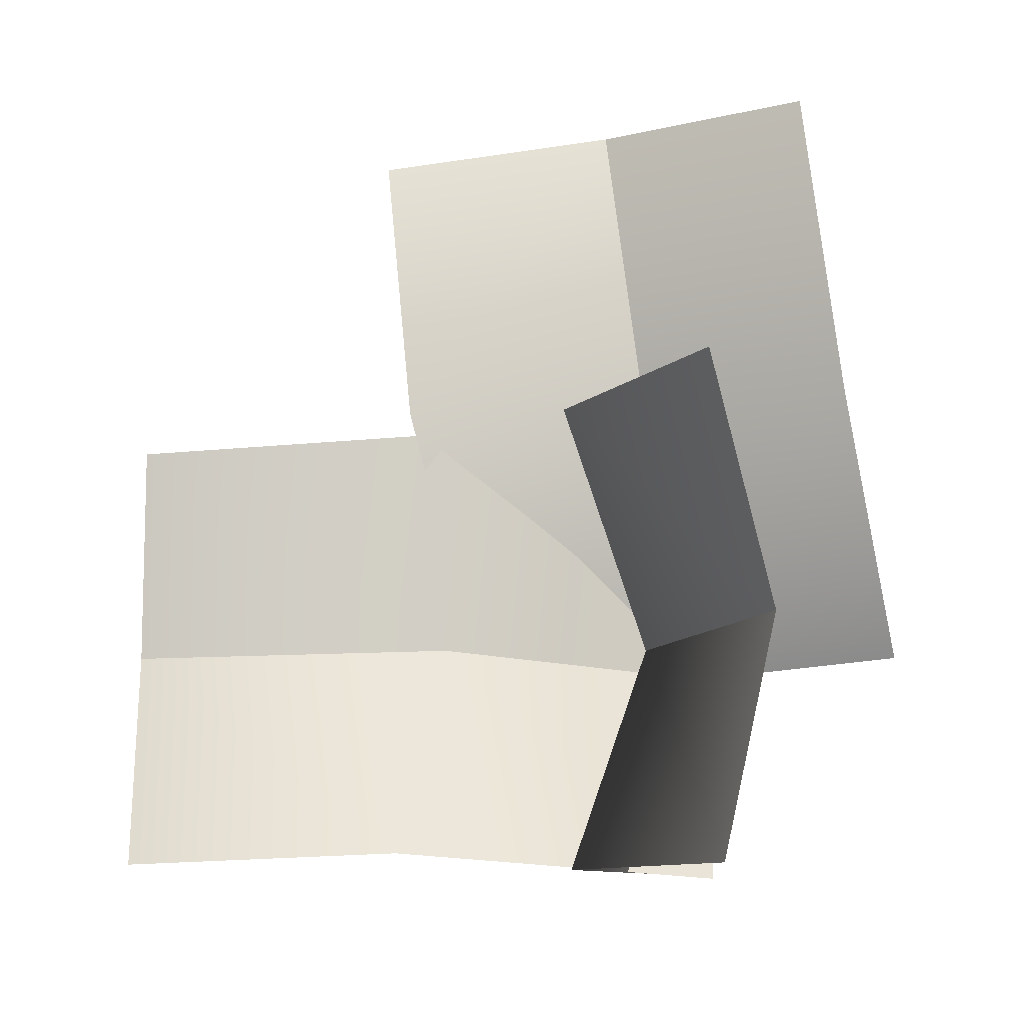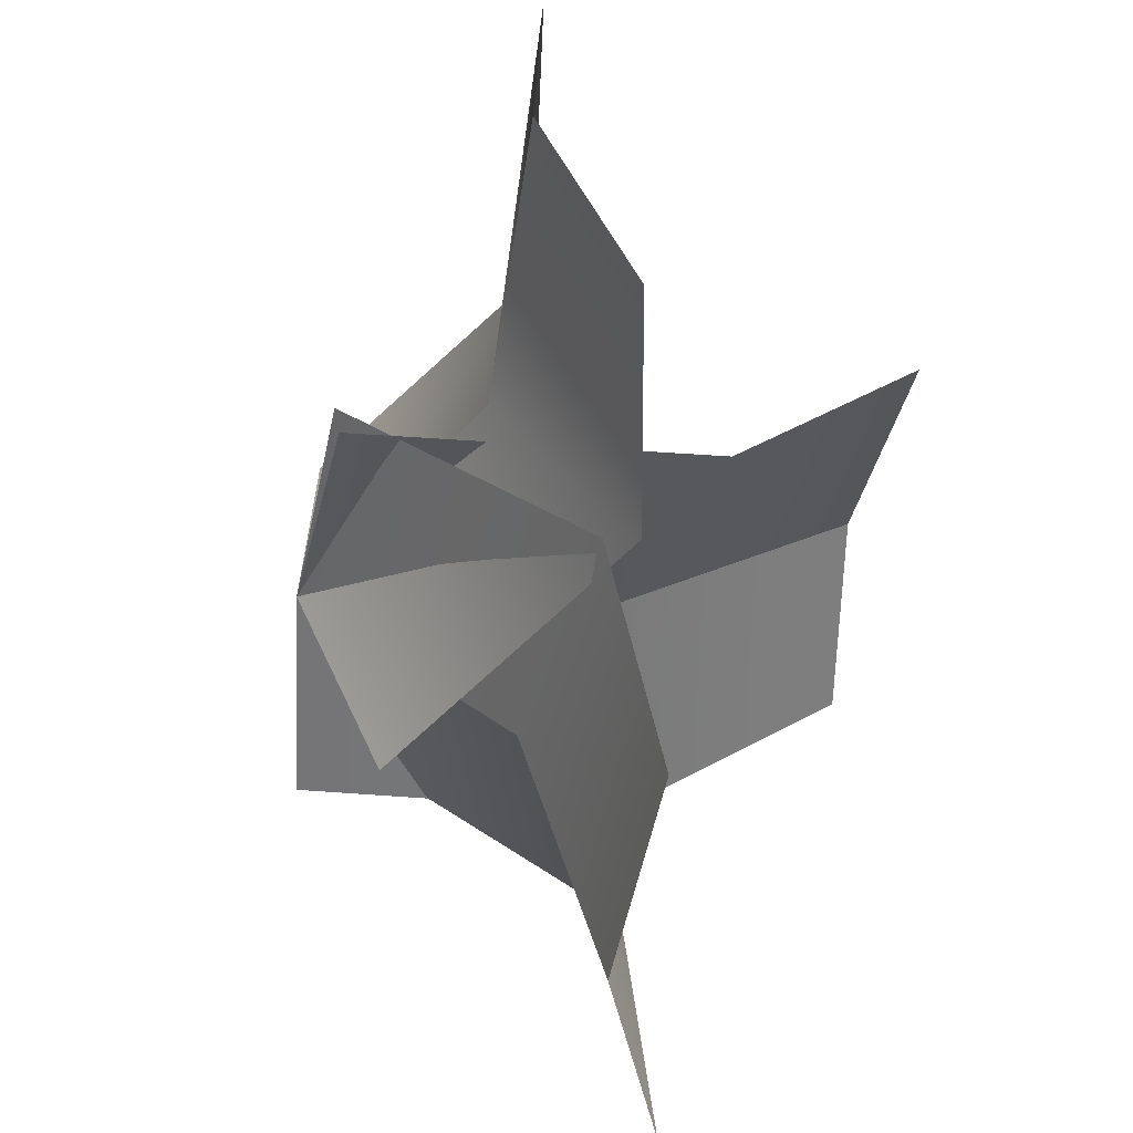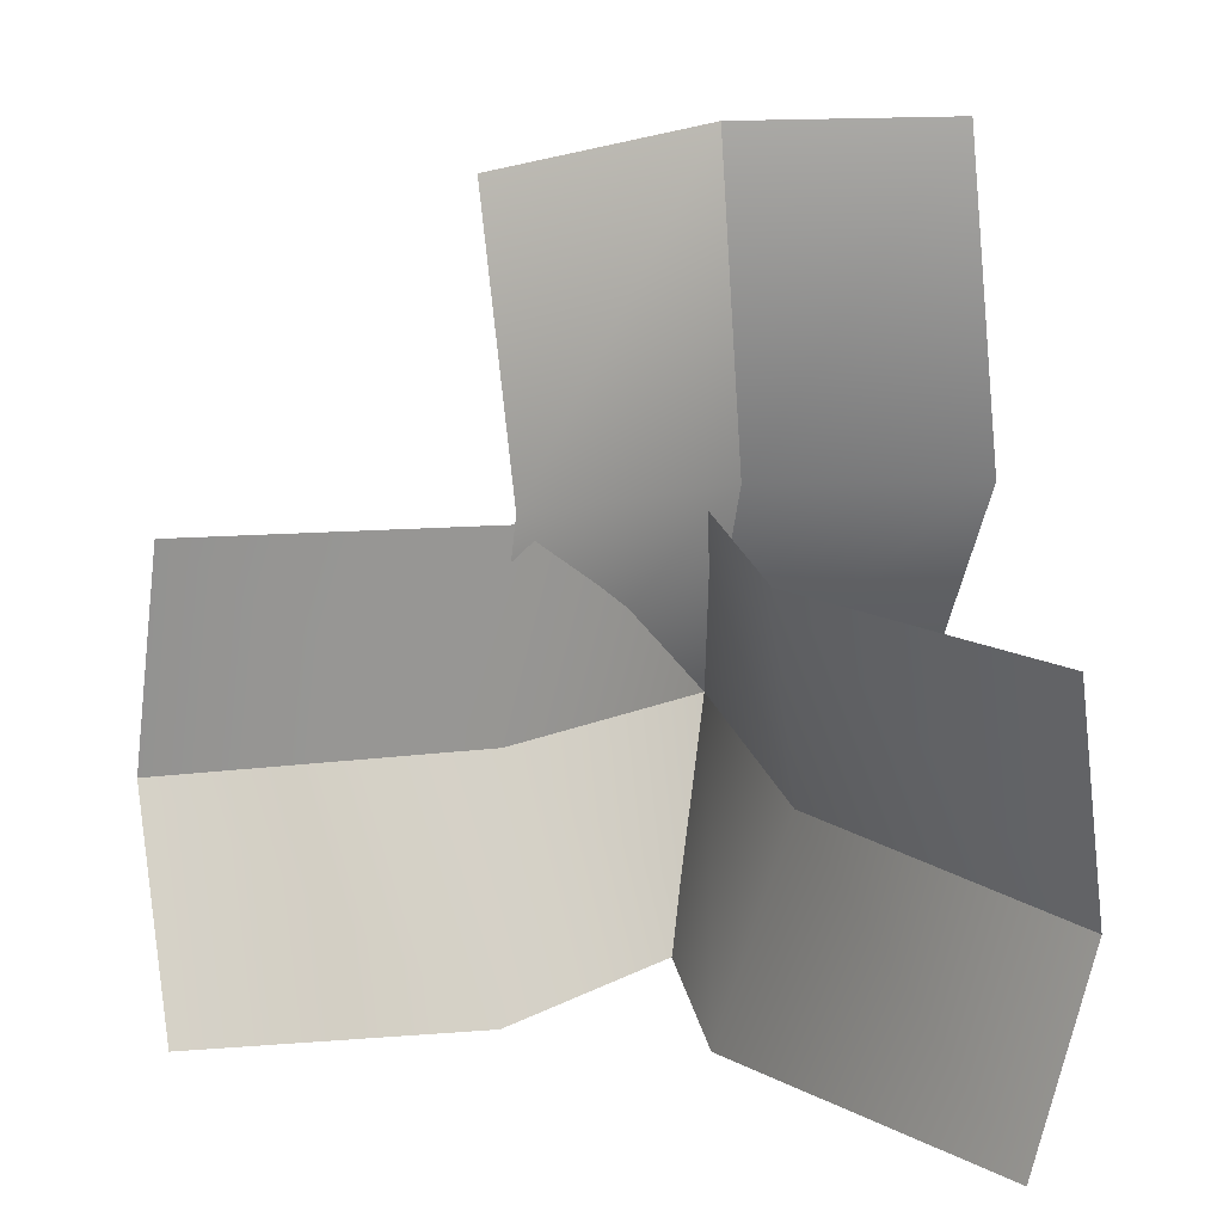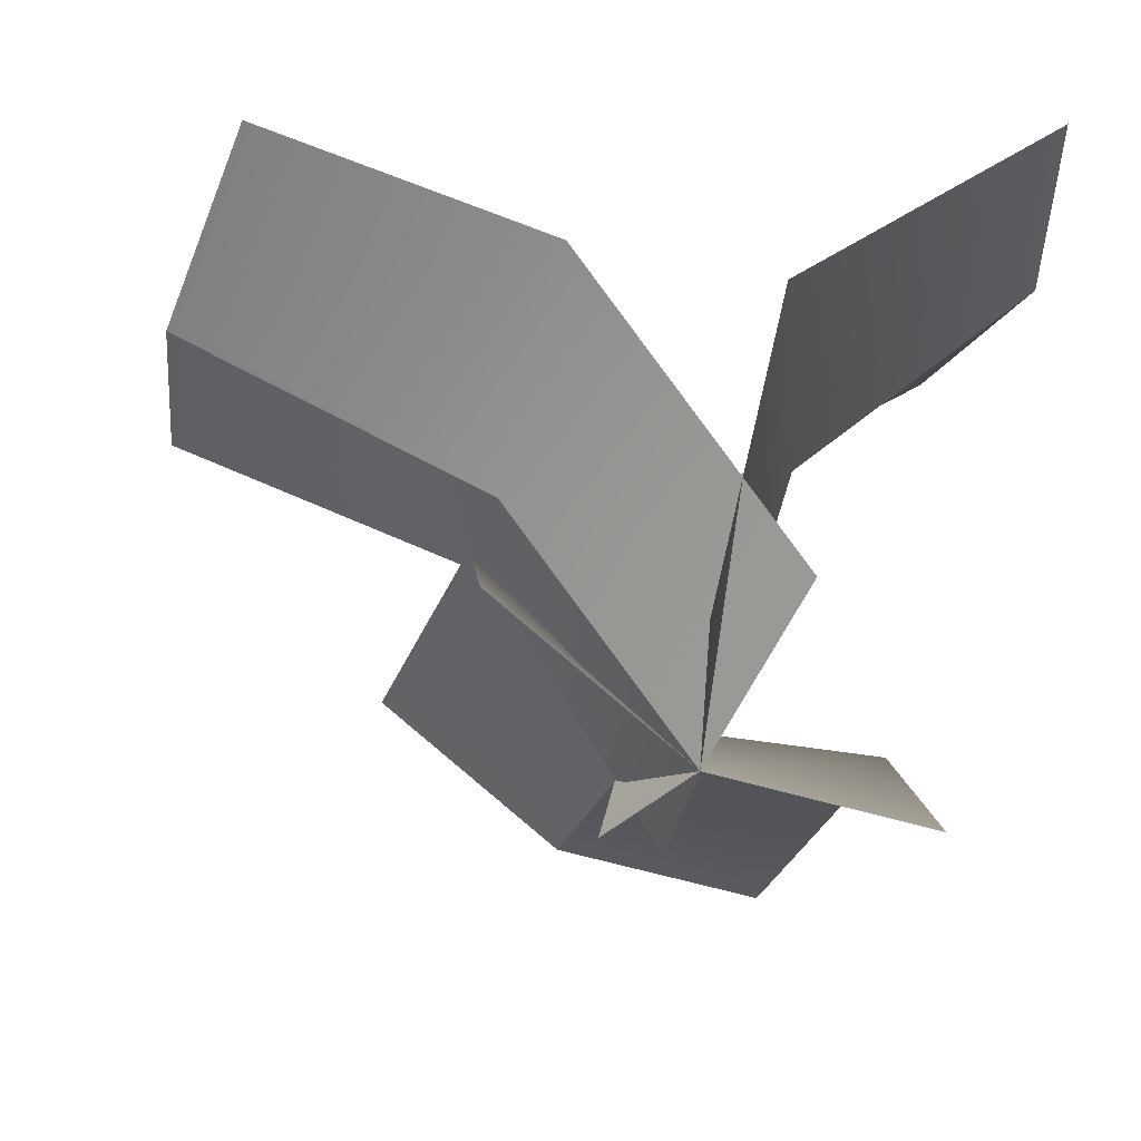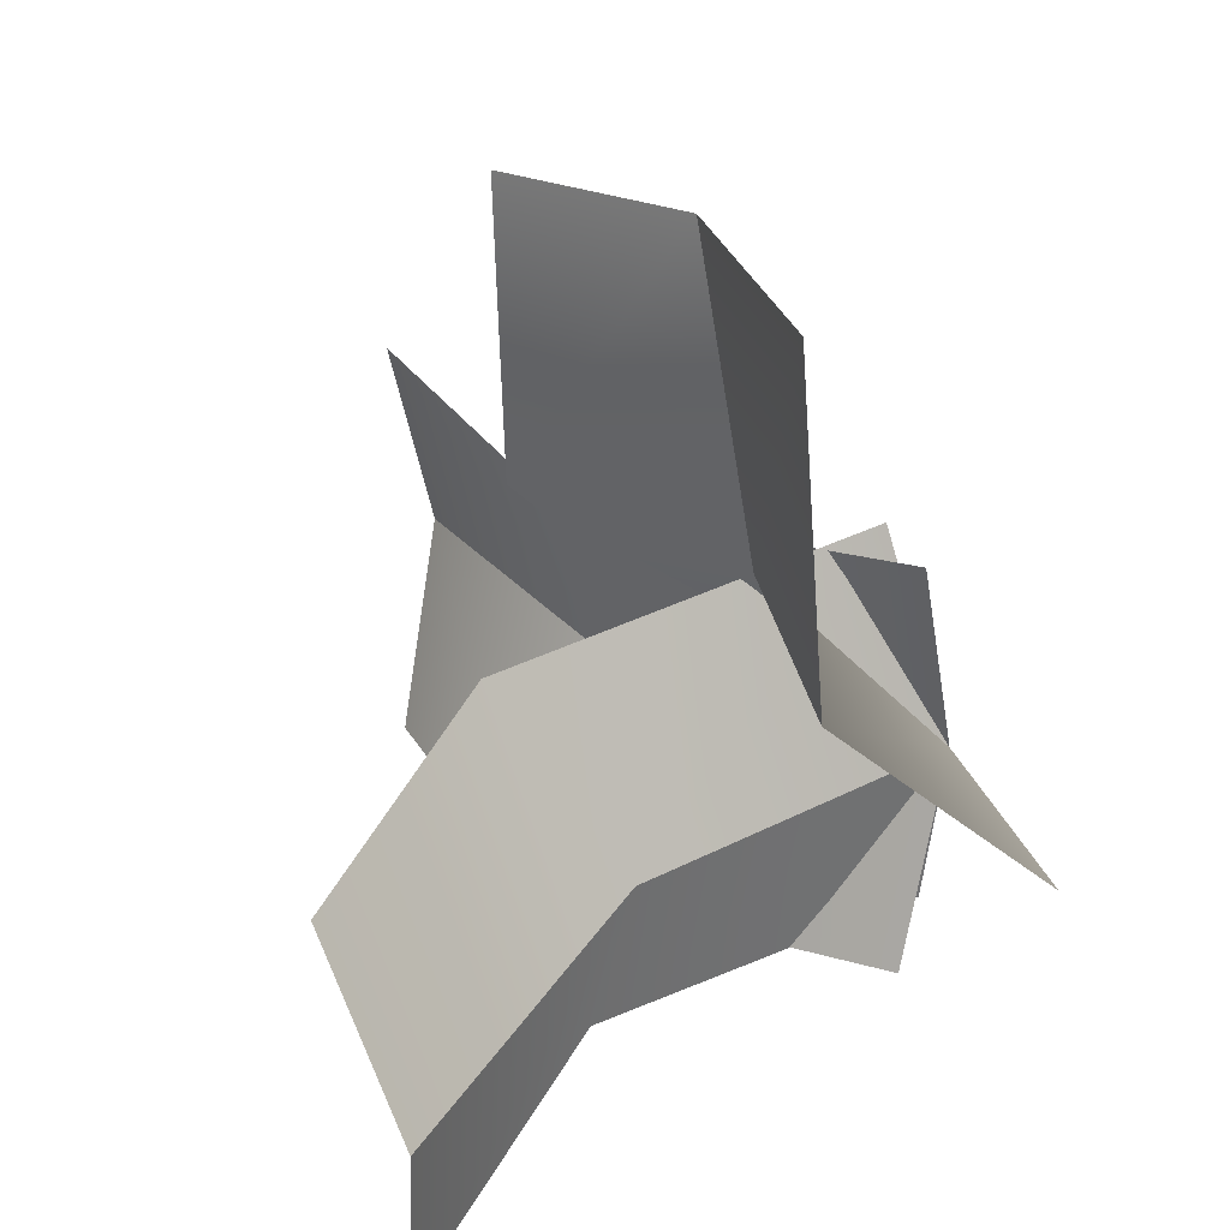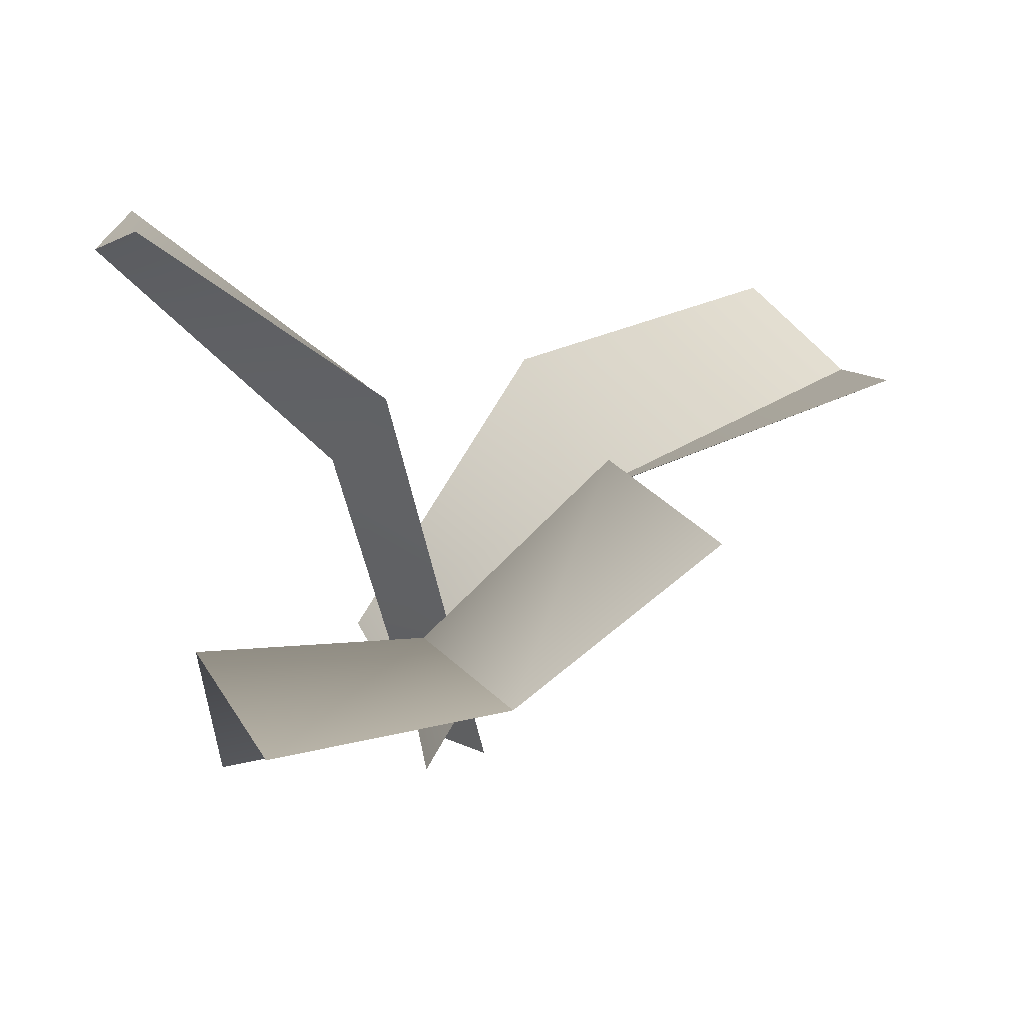
<metadata>
{"format":"obj","ext":"obj","renderer":"f3d","projection":"perspective","resolution":1024,"background":"white","views":[{"elev":-16.9,"azim":-150.5,"up":"+Z"},{"elev":37.2,"azim":98.7,"up":"+Z"},{"elev":10.1,"azim":-177.6,"up":"+Z"},{"elev":-36.4,"azim":165.8,"up":"+Y"},{"elev":33.4,"azim":-102.2,"up":"+Z"},{"elev":17.7,"azim":-12.5,"up":"+Y"}]}
</metadata>
<code>
v 0.3418 0.8105 -3.076e-06
v 0.9246 1.059 -4.98e-07
v 0.8677 1.143 0.4108
v 0.2705 0.9539 0.4108
v 9.158e-07 0.3194 -3.703e-06
v -0.05684 0.4035 0.4108
v 0.3335 1.004 -0.4409
v 0.8677 1.143 -0.4409
v 0.9246 1.059 -4.98e-07
v 0.3418 0.8105 -3.076e-06
v -0.05684 0.4035 -0.4409
v 9.158e-07 0.3194 -3.703e-06
v -0.06555 0.6938 0.4448
v -0.02672 0.7874 1.064
v -0.4462 0.7388 1.071
v -0.5027 0.7034 0.4526
v 9.158e-07 0.3194 -3.703e-06
v -0.4195 0.2707 0.007543
v 0.2997 1.025 0.4375
v 0.3581 1.029 0.9836
v -0.02672 0.7874 1.064
v -0.06555 0.6938 0.4448
v 0.3848 0.5605 -0.07996
v 9.158e-07 0.3194 -3.703e-06
v -0.1587 0.9043 -0.07972
v -0.6215 1.354 -0.1612
v -0.517 1.353 -0.5699
v -0.02144 0.953 -0.4925
v 9.158e-07 0.3194 -3.703e-06
v 0.1045 0.3183 -0.4087
v -0.1136 1.143 0.3396
v -0.5668 1.473 0.2731
v -0.6215 1.354 -0.1612
v -0.1587 0.9043 -0.07972
v 0.05467 0.4383 0.4343
v 9.158e-07 0.3194 -3.703e-06
v 0.3418 0.8105 -3.076e-06
v 0.2705 0.9539 0.4108
v 0.8677 1.143 0.4108
v 0.9246 1.059 -4.98e-07
v 9.158e-07 0.3194 -3.703e-06
v -0.05684 0.4035 0.4108
v 0.3335 1.004 -0.4409
v 0.3418 0.8105 -3.076e-06
v 0.9246 1.059 -4.98e-07
v 0.8677 1.143 -0.4409
v -0.05684 0.4035 -0.4409
v 9.158e-07 0.3194 -3.703e-06
v -0.06555 0.6938 0.4448
v -0.5027 0.7034 0.4526
v -0.4462 0.7388 1.071
v -0.02672 0.7874 1.064
v 9.158e-07 0.3194 -3.703e-06
v -0.4195 0.2707 0.007543
v 0.2997 1.025 0.4375
v -0.06555 0.6938 0.4448
v -0.02672 0.7874 1.064
v 0.3581 1.029 0.9836
v 0.3848 0.5605 -0.07996
v 9.158e-07 0.3194 -3.703e-06
v -0.1587 0.9043 -0.07972
v -0.02144 0.953 -0.4925
v -0.517 1.353 -0.5699
v -0.6215 1.354 -0.1612
v 9.158e-07 0.3194 -3.703e-06
v 0.1045 0.3183 -0.4087
v -0.1136 1.143 0.3396
v -0.1587 0.9043 -0.07972
v -0.6215 1.354 -0.1612
v -0.5668 1.473 0.2731
v 0.05467 0.4383 0.4343
v 9.158e-07 0.3194 -3.703e-06
g Carrot1_Alpha_3211_454
f 1 3 2
f 1 4 3
f 5 4 1
f 5 6 4
f 7 9 8
f 7 10 9
f 11 10 7
f 11 12 10
f 13 15 14
f 13 16 15
f 17 16 13
f 17 18 16
f 19 21 20
f 19 22 21
f 23 22 19
f 23 24 22
f 25 27 26
f 25 28 27
f 29 28 25
f 29 30 28
f 31 33 32
f 31 34 33
f 35 34 31
f 35 36 34
f 37 39 38
f 37 40 39
f 41 37 38
f 41 38 42
f 43 45 44
f 43 46 45
f 47 43 44
f 47 44 48
f 49 51 50
f 49 52 51
f 53 49 50
f 53 50 54
f 55 57 56
f 55 58 57
f 59 55 56
f 59 56 60
f 61 63 62
f 61 64 63
f 65 61 62
f 65 62 66
f 67 69 68
f 67 70 69
f 71 67 68
f 71 68 72

</code>
